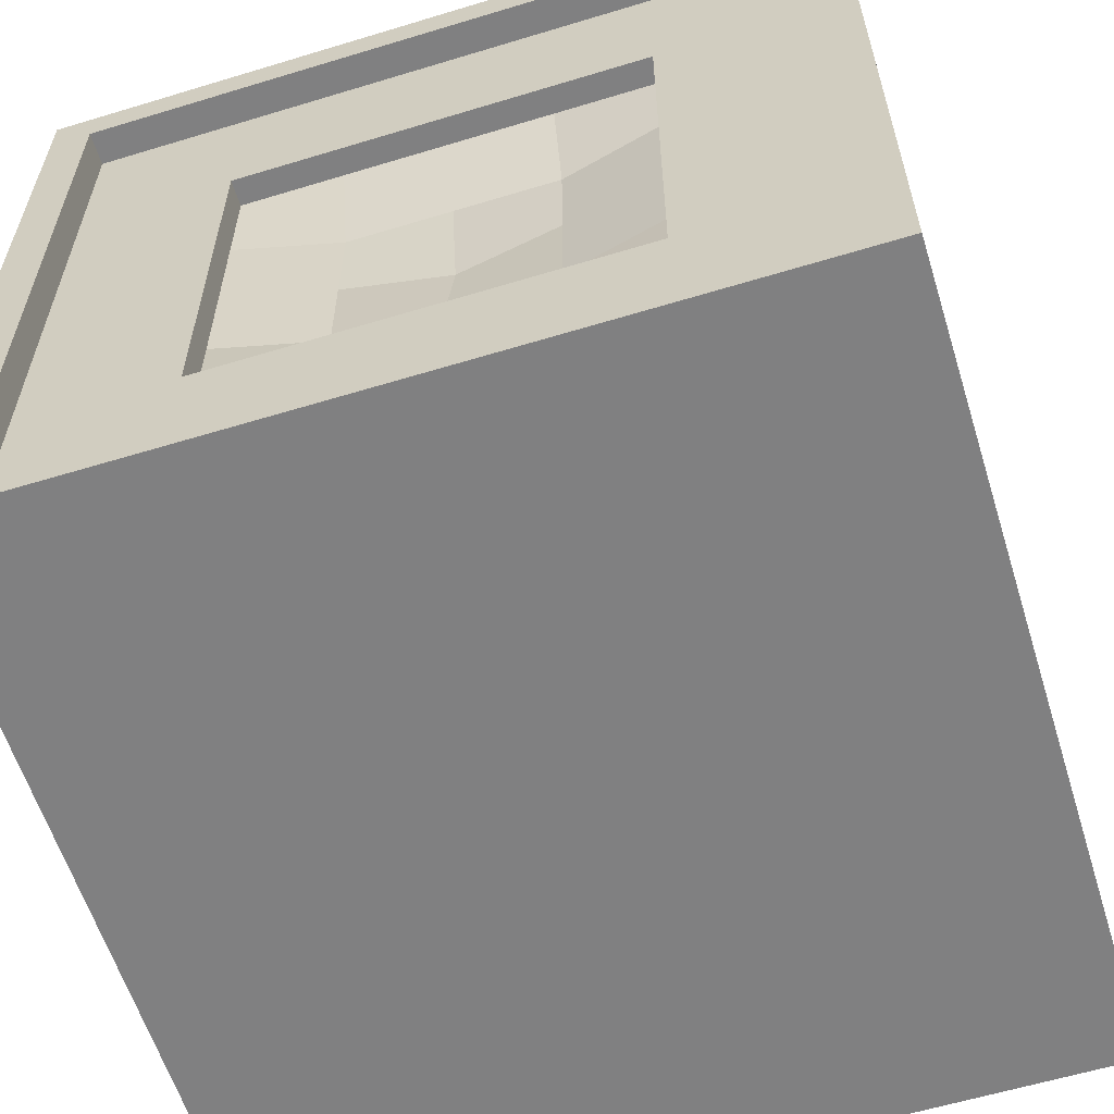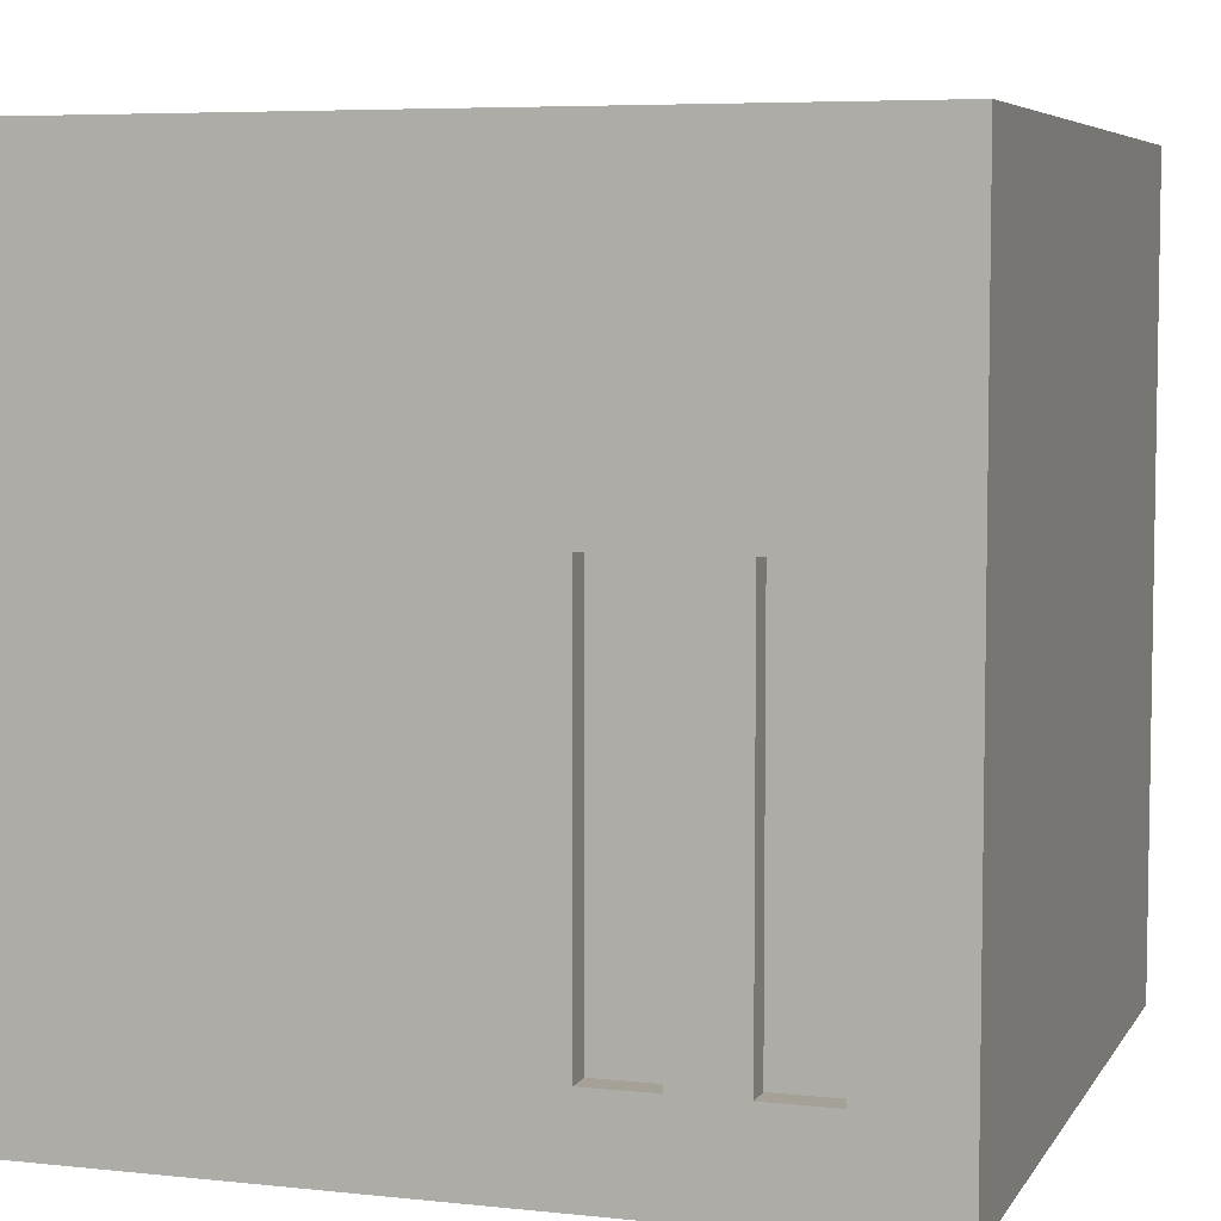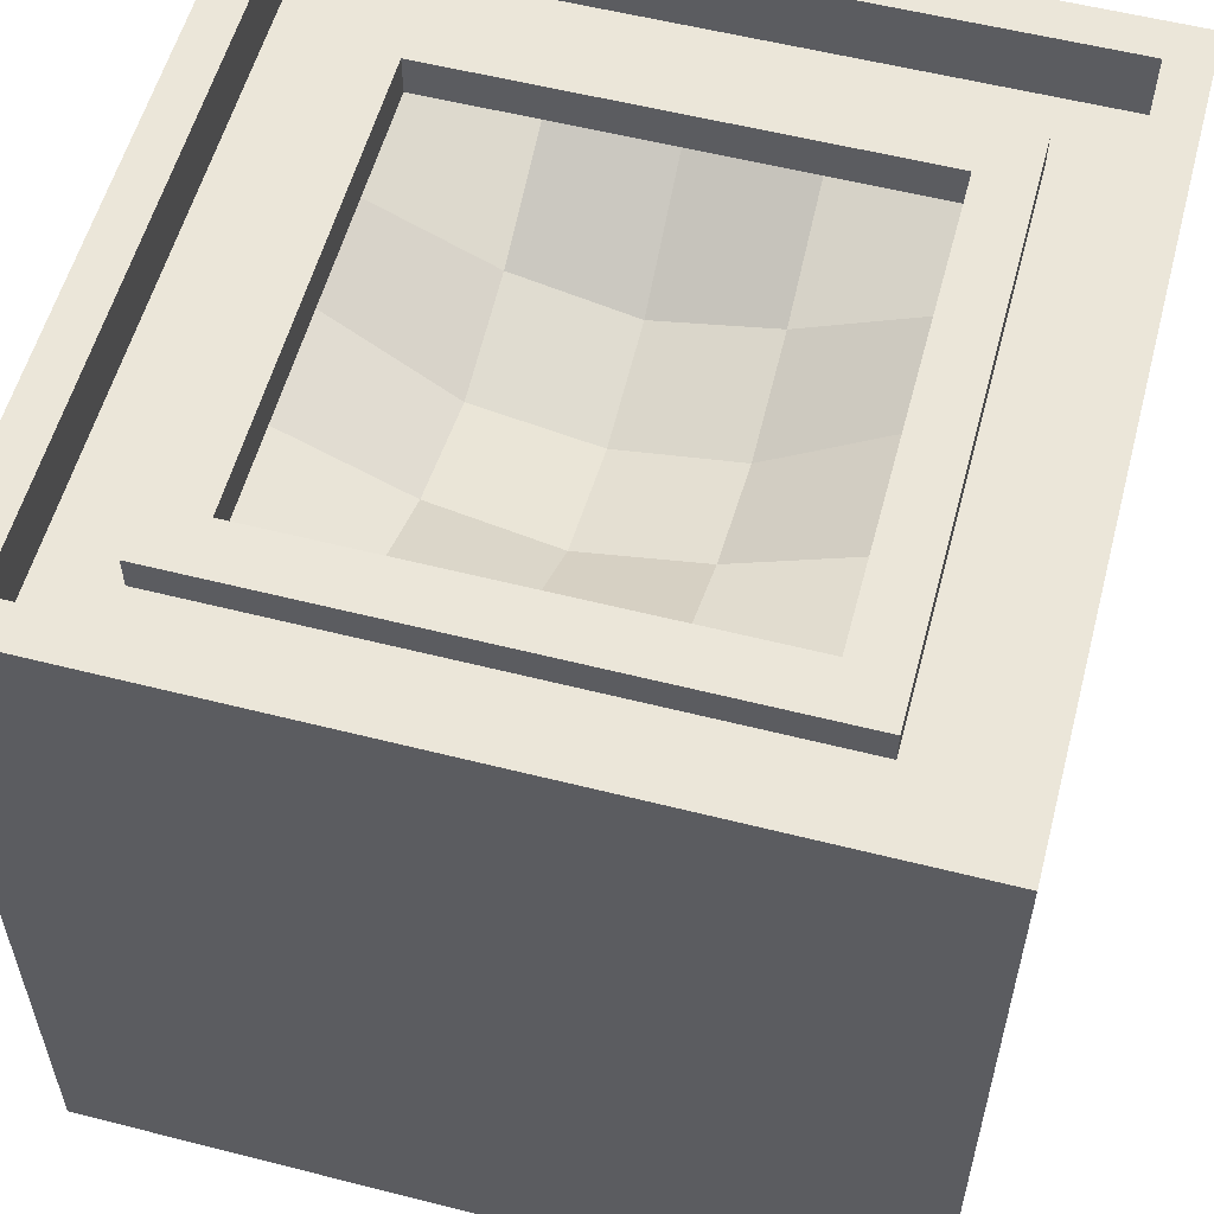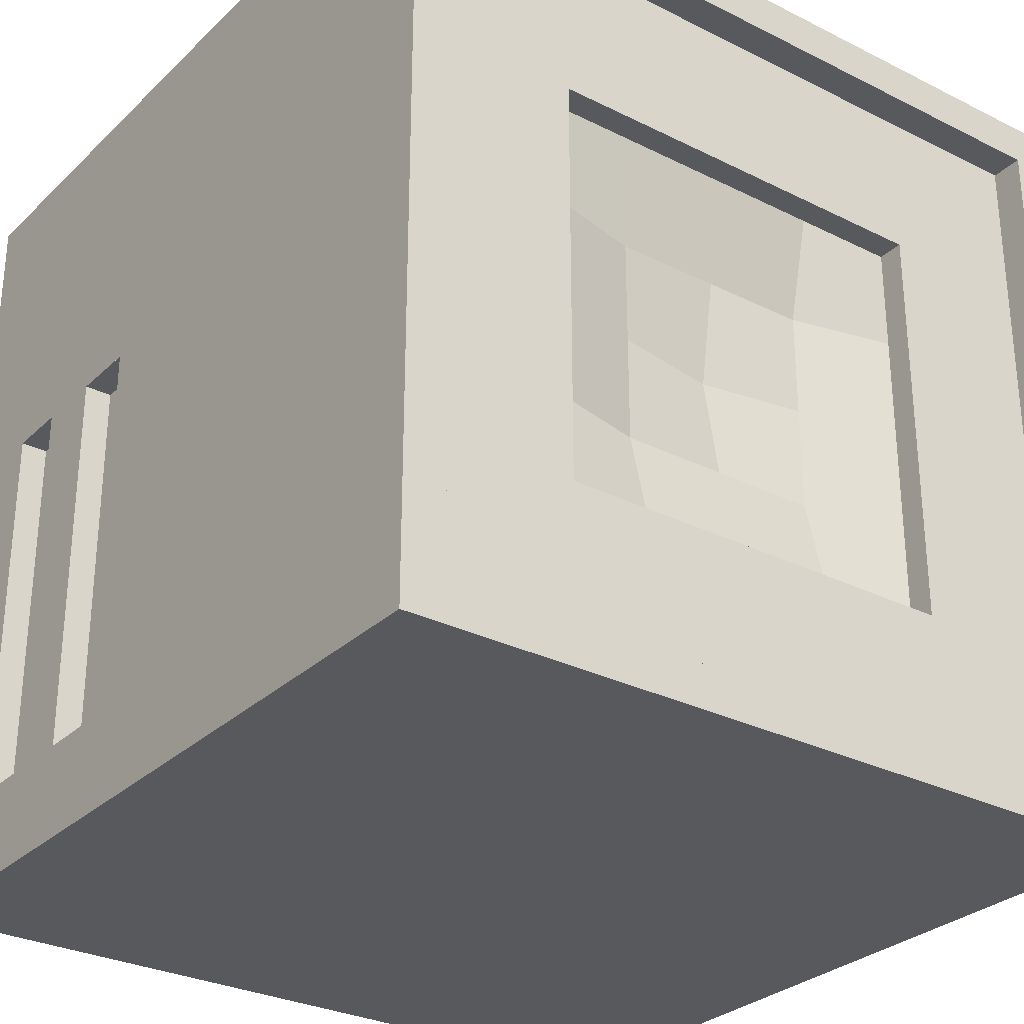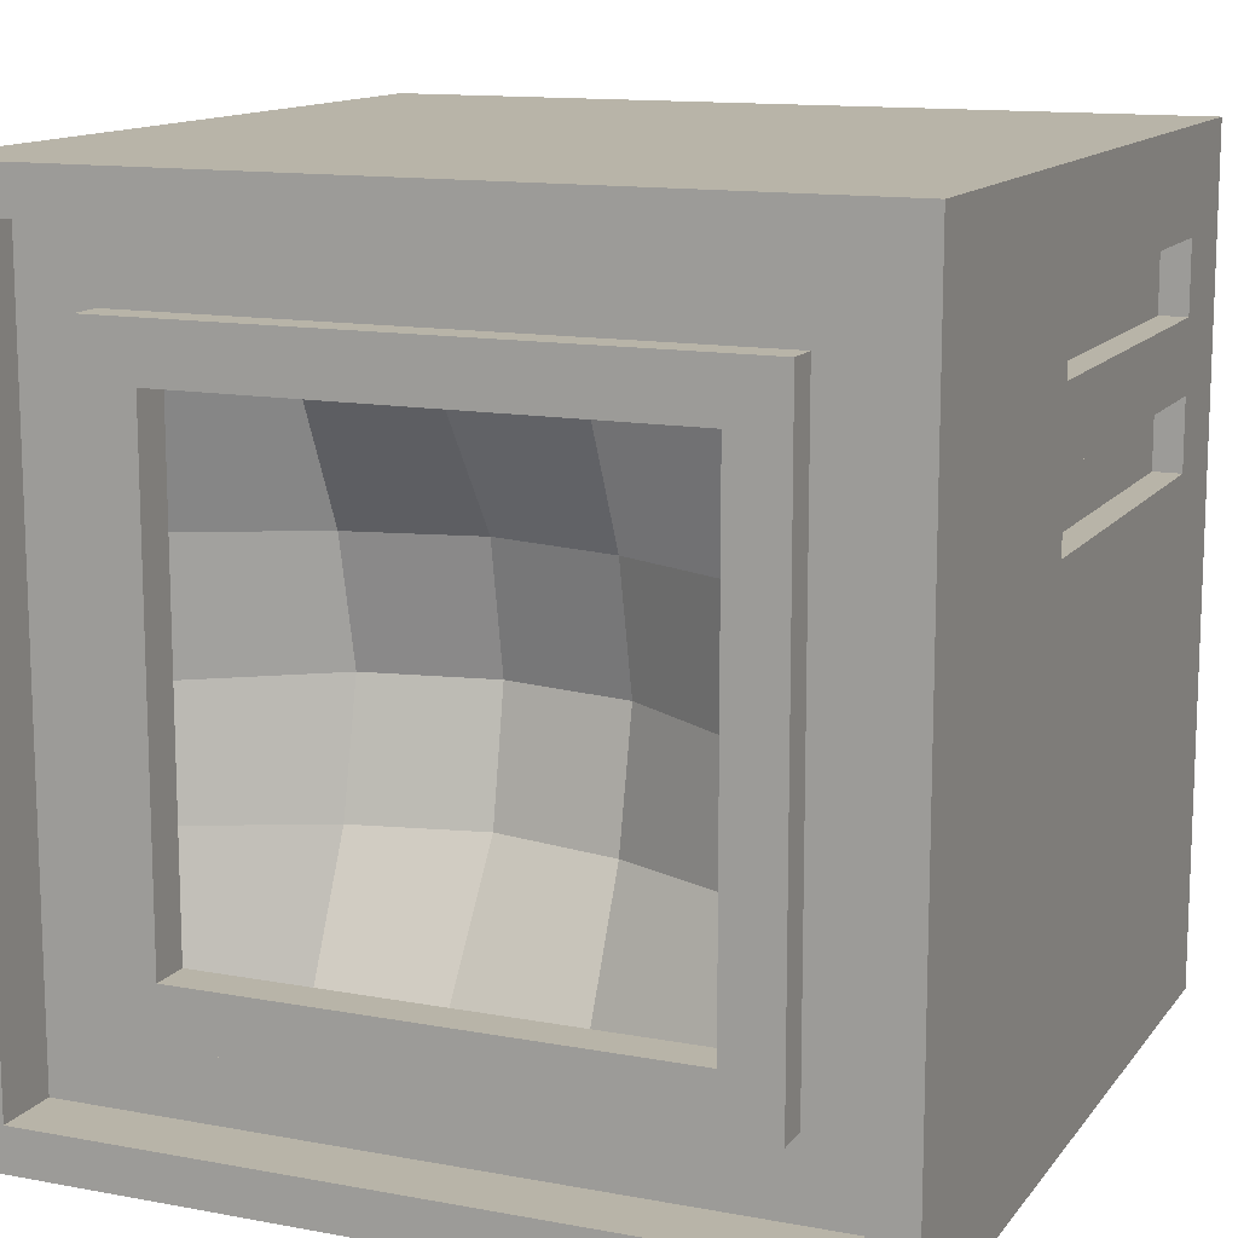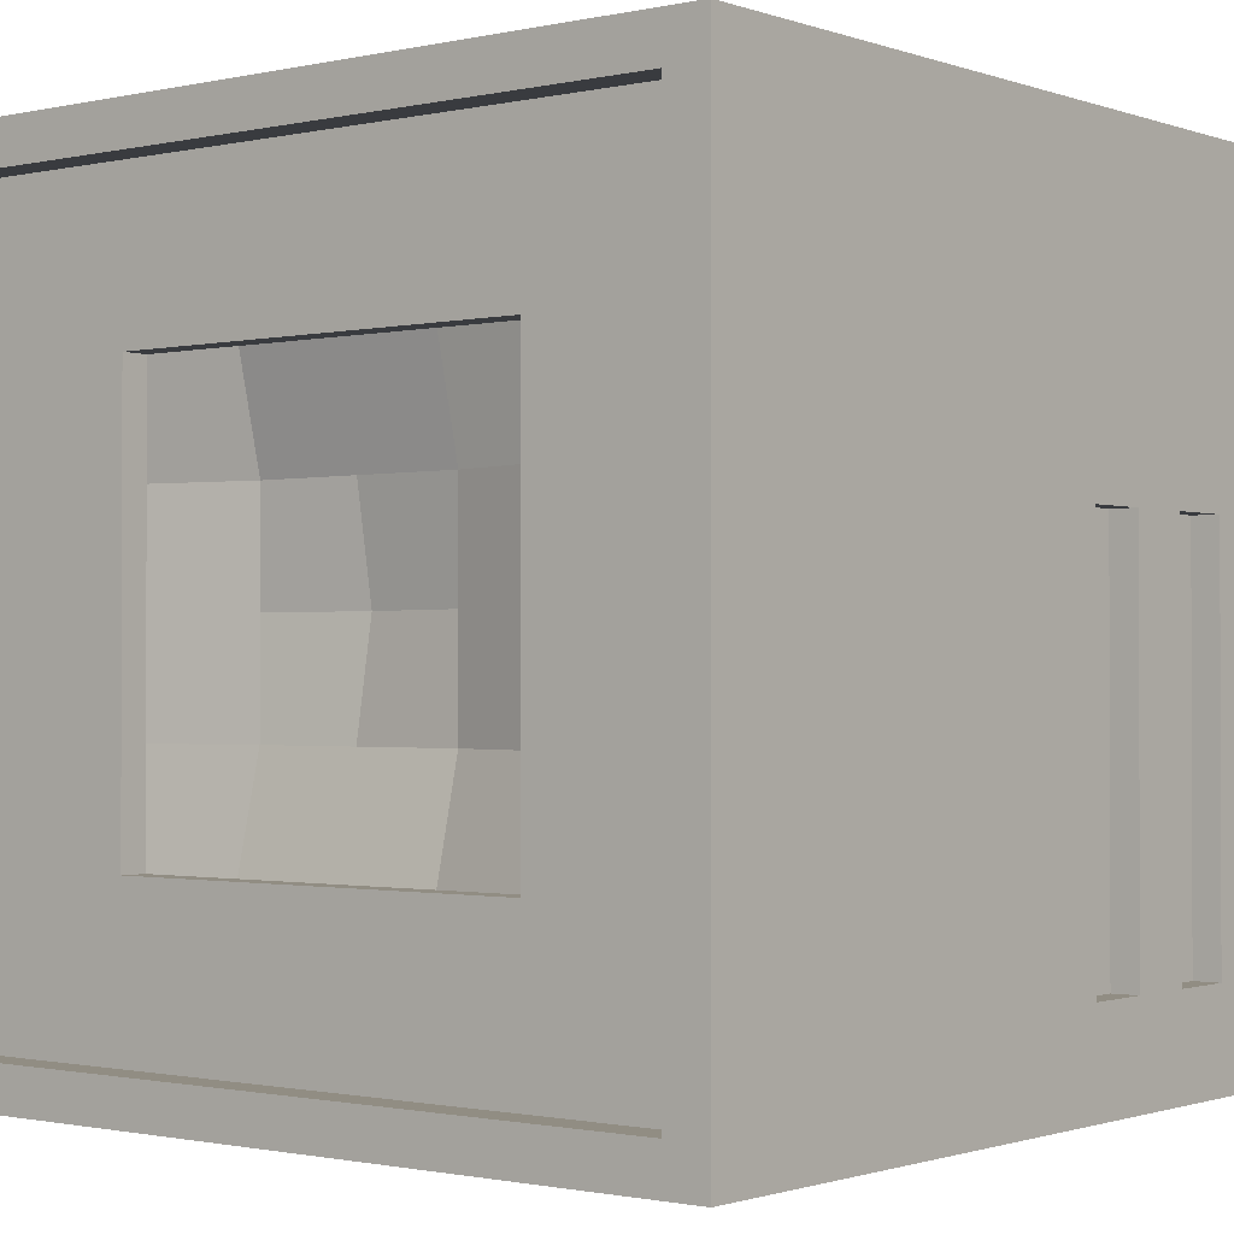
<metadata>
{"format":"obj","ext":"obj","renderer":"f3d","projection":"perspective","resolution":1024,"background":"white","views":[{"elev":-60.0,"azim":17.3,"up":"+Z"},{"elev":6.0,"azim":107.9,"up":"+Z"},{"elev":56.5,"azim":-165.1,"up":"+Z"},{"elev":-29.5,"azim":-36.4,"up":"+Z"},{"elev":13.0,"azim":23.1,"up":"+Y"},{"elev":-1.1,"azim":38.7,"up":"+Z"}]}
</metadata>
<code>
o Cube
v -1 -1 1
v -1 1 1
v -1 -1 -1
v -1 1 -1
v 1 -1 1
v 1 1 1
v 1 -1 -1
v 1 1 -1
v 0.8958 -0.8958 1
v 0.8958 0.8958 1
v -0.8958 0.8958 1
v -0.8958 -0.8958 1
v 0.8958 0.8958 0.8367
v 0.8958 -0.8958 0.8367
v -0.8958 -0.8958 0.8367
v -0.8958 0.8958 0.8367
v 0.7152 -0.7152 0.8367
v 0.7152 0.7152 0.8367
v -0.7152 0.7152 0.8367
v -0.7152 -0.7152 0.8367
v 0.7152 0.7152 0.9189
v 0.7152 -0.7152 0.9189
v -0.7152 -0.7152 0.9189
v -0.7152 0.7152 0.9189
v 0.5833 -0.5833 0.9189
v 0.5833 0.5833 0.9189
v -0.5833 0.5833 0.9189
v -0.5833 -0.5833 0.9189
v 0.5833 0.5833 0.8208
v 0.5833 -0.5833 0.8208
v -0.5833 -0.5833 0.8208
v -0.5833 0.5833 0.8208
v 0.5833 0 0.8208
v 0 -0.5833 0.8208
v 0 0.5833 0.8208
v -0.5833 0 0.8208
v 0 0 0.5667
v 0.5833 -0.2917 0.8208
v 0.2917 -0.5833 0.8208
v -0.2917 0.5833 0.8208
v -0.5833 0.2917 0.8208
v 0.5833 0.2917 0.8208
v -0.2917 -0.5833 0.8208
v 0.2917 0.5833 0.8208
v -0.5833 -0.2917 0.8208
v -0.2917 0 0.6202
v 0.2917 0 0.6202
v 0 -0.2917 0.6202
v 0 0.2917 0.6202
v 0.2917 0.2917 0.6844
v 0.2917 -0.2917 0.6844
v -0.2917 -0.2917 0.6844
v -0.2917 0.2917 0.6844
v -1 0.08126 0.2133
v -1 0.7613 0.2133
v -1 0.7613 -0.7613
v -1 0.08126 -0.7613
v 1 0.08126 -0.7613
v 1 0.7613 -0.7613
v 1 0.7613 0.2133
v 1 0.08126 0.2133
v -1 0.08126 0.2133
v -1 0.7613 0.2133
v -1 0.7613 -0.7613
v -1 0.08126 -0.7613
v 1 0.08126 -0.7613
v 1 0.7613 -0.7613
v 1 0.7613 0.2133
v 1 0.08126 0.2133
v 1 0.4213 -0.7613
v 1 0.4213 0.2133
v 1 0.2512 -0.7613
v 1 0.2512 0.2133
v 1 0.5913 -0.7613
v 1 0.5913 0.2133
v -1 0.4213 0.2133
v -1 0.4213 -0.7613
v -1 0.2513 -0.7613
v -1 0.2513 0.2133
v -1 0.6028 0.2133
v -1 0.6028 -0.7613
v -0.9327 0.6028 0.2133
v -0.9327 0.7613 0.2133
v -0.9327 0.7613 -0.7613
v 0.9327 0.7613 -0.7613
v 0.9327 0.7613 0.2133
v 0.9327 0.4213 -0.7613
v 0.9327 0.4213 0.2133
v 0.9327 0.2512 -0.7613
v 0.9327 0.2512 0.2133
v 0.9327 0.5913 -0.7613
v 0.9327 0.5913 0.2133
v -0.9327 0.2513 0.2133
v -0.9327 0.4213 0.2133
v -0.9327 0.4213 -0.7613
v -0.9327 0.2513 -0.7613
v -0.9327 0.6028 -0.7613
v -0.8961 -1 -0.8961
v 0.8961 -1 -0.8961
v 0.8961 -1 0.8961
v -0.8961 -1 0.8961
v 0.8961 -0.9168 -0.8961
v -0.8961 -0.9168 -0.8961
v -0.8961 -0.9168 0.8961
v 0.8961 -0.9168 0.8961
v -0.516 -0.9168 -0.516
v 0.516 -0.9168 -0.516
v 0.516 -0.9168 0.516
v -0.516 -0.9168 0.516
v 0.516 -0.8512 -0.516
v -0.516 -0.8512 -0.516
v -0.516 -0.8512 0.516
v 0.516 -0.8512 0.516
v 0 -0.8512 -0.516
v -0.516 -0.8512 0
v 0.516 -0.8512 0
v 0 -0.8512 0.516
v 0 -0.7489 0
v -0.258 -0.8512 -0.516
v -0.516 -0.8512 0.258
v 0.516 -0.8512 -0.258
v 0.258 -0.8512 0.516
v 0.258 -0.8512 -0.516
v -0.516 -0.8512 -0.258
v 0.516 -0.8512 0.258
v -0.258 -0.8512 0.516
v 0 -0.7914 0.258
v 0 -0.7914 -0.258
v -0.258 -0.7914 0
v 0.258 -0.7914 0
v 0.258 -0.7914 -0.258
v -0.258 -0.7914 -0.258
v -0.258 -0.7914 0.258
v 0.258 -0.7914 0.258
f 66 72 73 69
f 3 4 8 7
f 71 73 90 88
f 10 11 16 13
f 99 100 105 102
f 8 4 2 6
f 5 6 10 9
f 6 2 11 10
f 2 1 12 11
f 1 5 9 12
f 19 20 23 24
f 9 10 13 14
f 11 12 15 16
f 12 9 14 15
f 14 13 18 17
f 13 16 19 18
f 16 15 20 19
f 15 14 17 20
f 27 28 31 45 36 41 32
f 20 17 22 23
f 18 19 24 21
f 17 18 21 22
f 22 21 26 25
f 21 24 27 26
f 24 23 28 27
f 23 22 25 28
f 53 40 32 41
f 28 25 30 39 34 43 31
f 26 27 32 40 35 44 29
f 25 26 29 42 33 38 30
f 52 46 36 45
f 51 47 37 48
f 50 44 35 49
f 47 50 49 37
f 33 42 50 47
f 42 29 44 50
f 39 51 48 34
f 30 38 51 39
f 38 33 47 51
f 43 52 45 31
f 34 48 52 43
f 48 37 46 52
f 46 53 41 36
f 37 49 53 46
f 49 35 40 53
f 1 2 55 54
f 2 4 56 55
f 4 3 57 56
f 3 1 54 57
f 7 8 59 58
f 8 6 60 59
f 6 5 61 60
f 5 7 58 61
f 76 77 95 94
f 72 70 87 89
f 70 74 75 71
f 81 80 82 97
f 62 79 78 65
f 76 80 81 77
f 89 87 88 90
f 82 83 84 97
f 91 85 86 92
f 93 94 95 96
f 77 78 96 95
f 73 72 89 90
f 67 68 86 85
f 74 67 85 91
f 78 79 93 96
f 80 63 83 82
f 68 75 92 86
f 75 74 91 92
f 64 81 97 84
f 63 64 84 83
f 79 76 94 93
f 70 71 88 87
f 3 7 99 98
f 7 5 100 99
f 5 1 101 100
f 1 3 98 101
f 107 108 113 125 116 121 110
f 98 99 102 103
f 100 101 104 105
f 101 98 103 104
f 103 102 107 106
f 102 105 108 107
f 105 104 109 108
f 104 103 106 109
f 134 125 113 122
f 106 107 110 123 114 119 111
f 108 109 112 126 117 122 113
f 109 106 111 124 115 120 112
f 133 127 117 126
f 132 128 118 129
f 131 121 116 130
f 128 131 130 118
f 114 123 131 128
f 123 110 121 131
f 124 132 129 115
f 111 119 132 124
f 119 114 128 132
f 120 133 126 112
f 115 129 133 120
f 129 118 127 133
f 127 134 122 117
f 118 130 134 127
f 130 116 125 134

</code>
